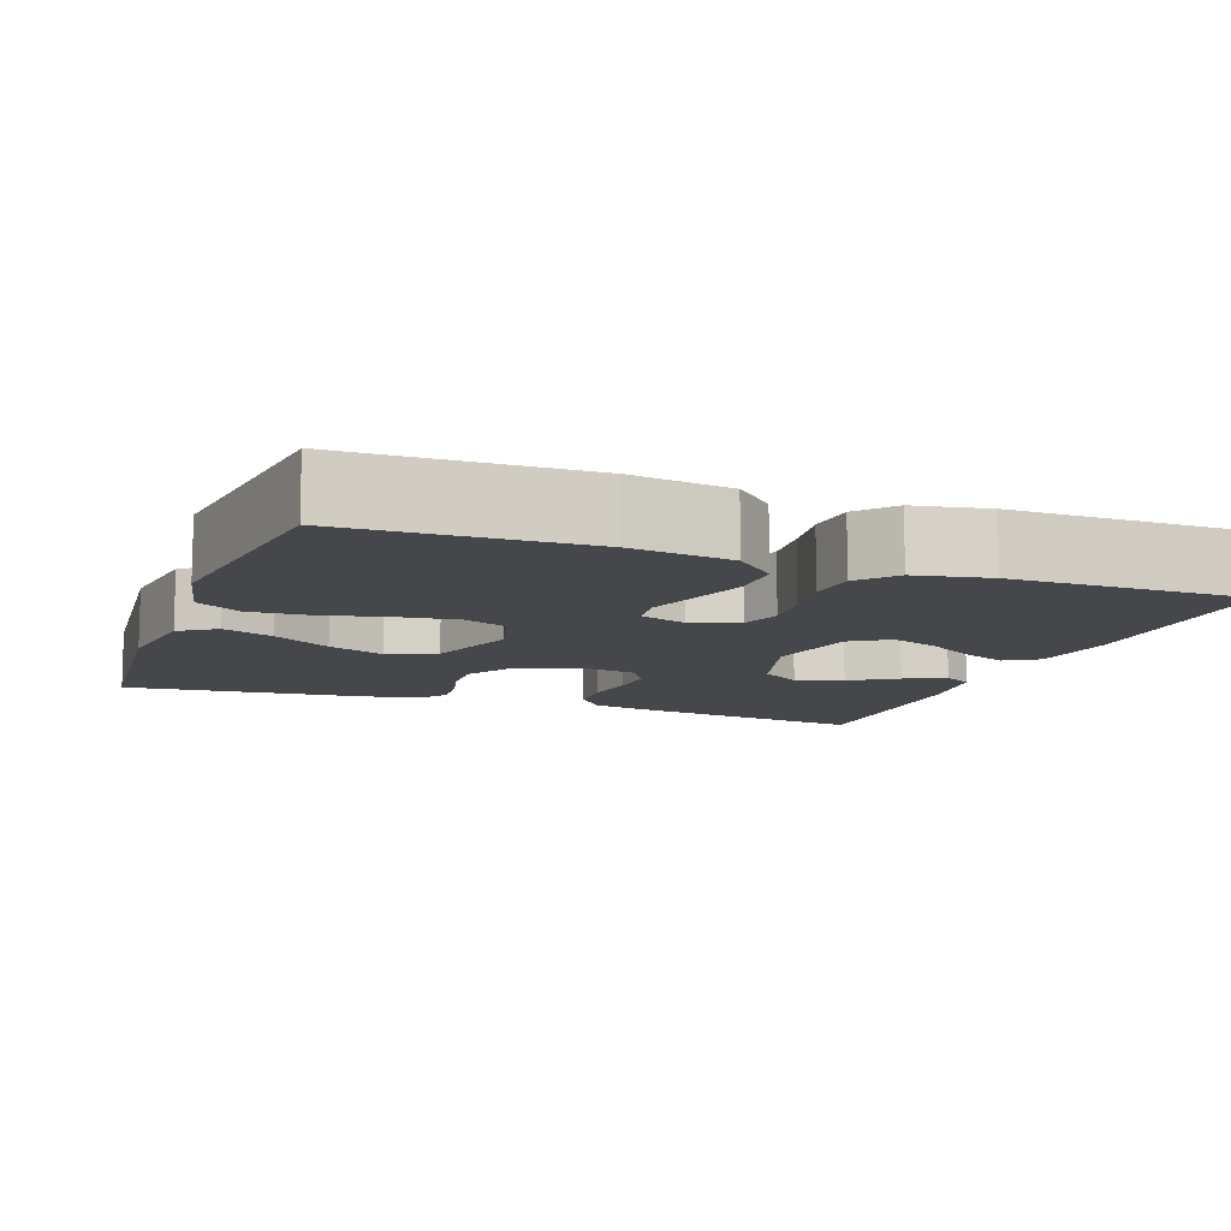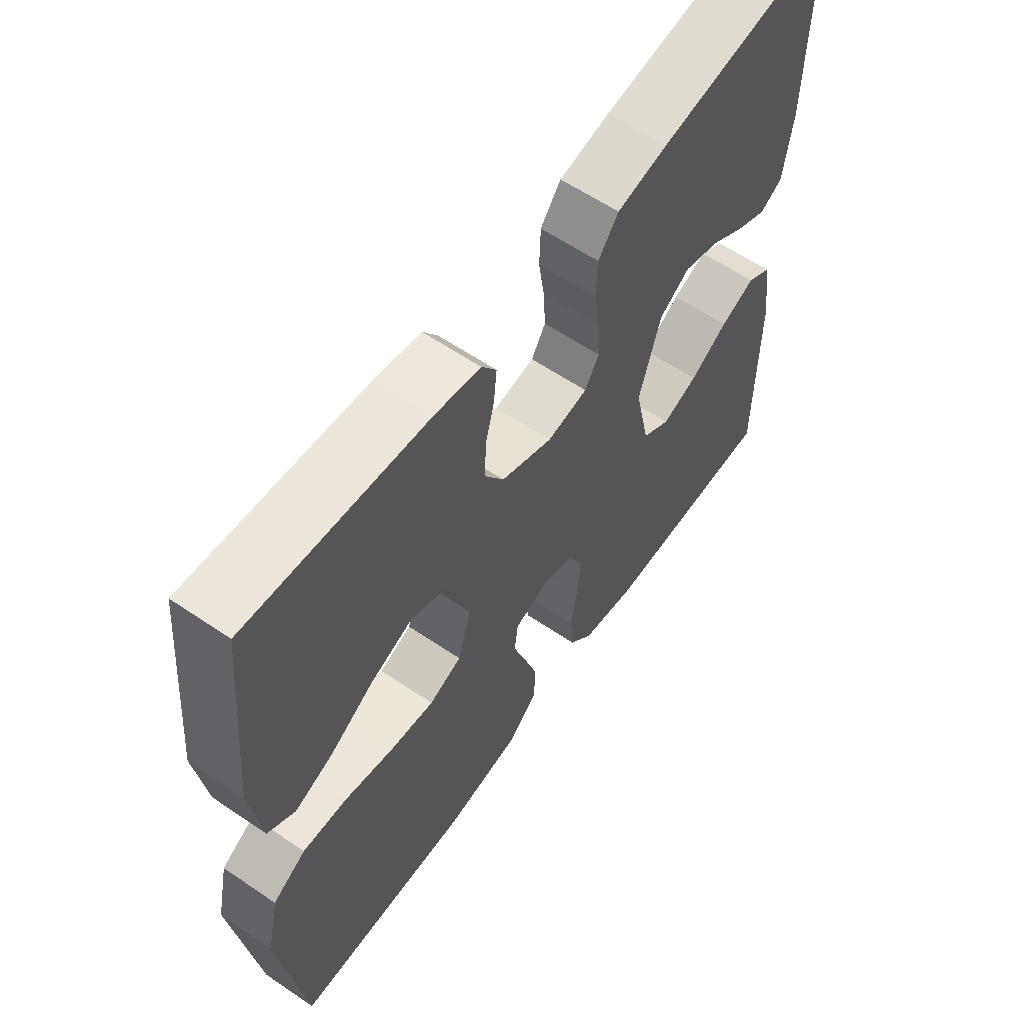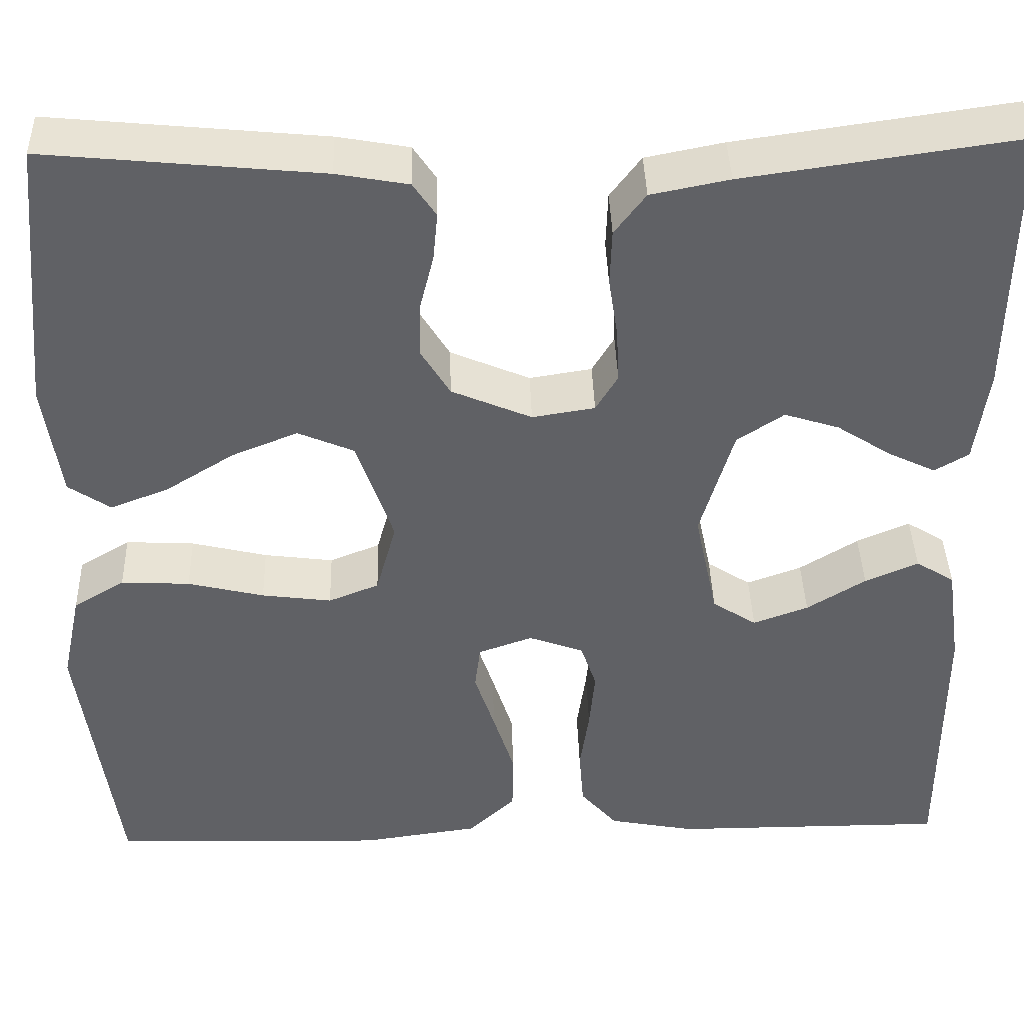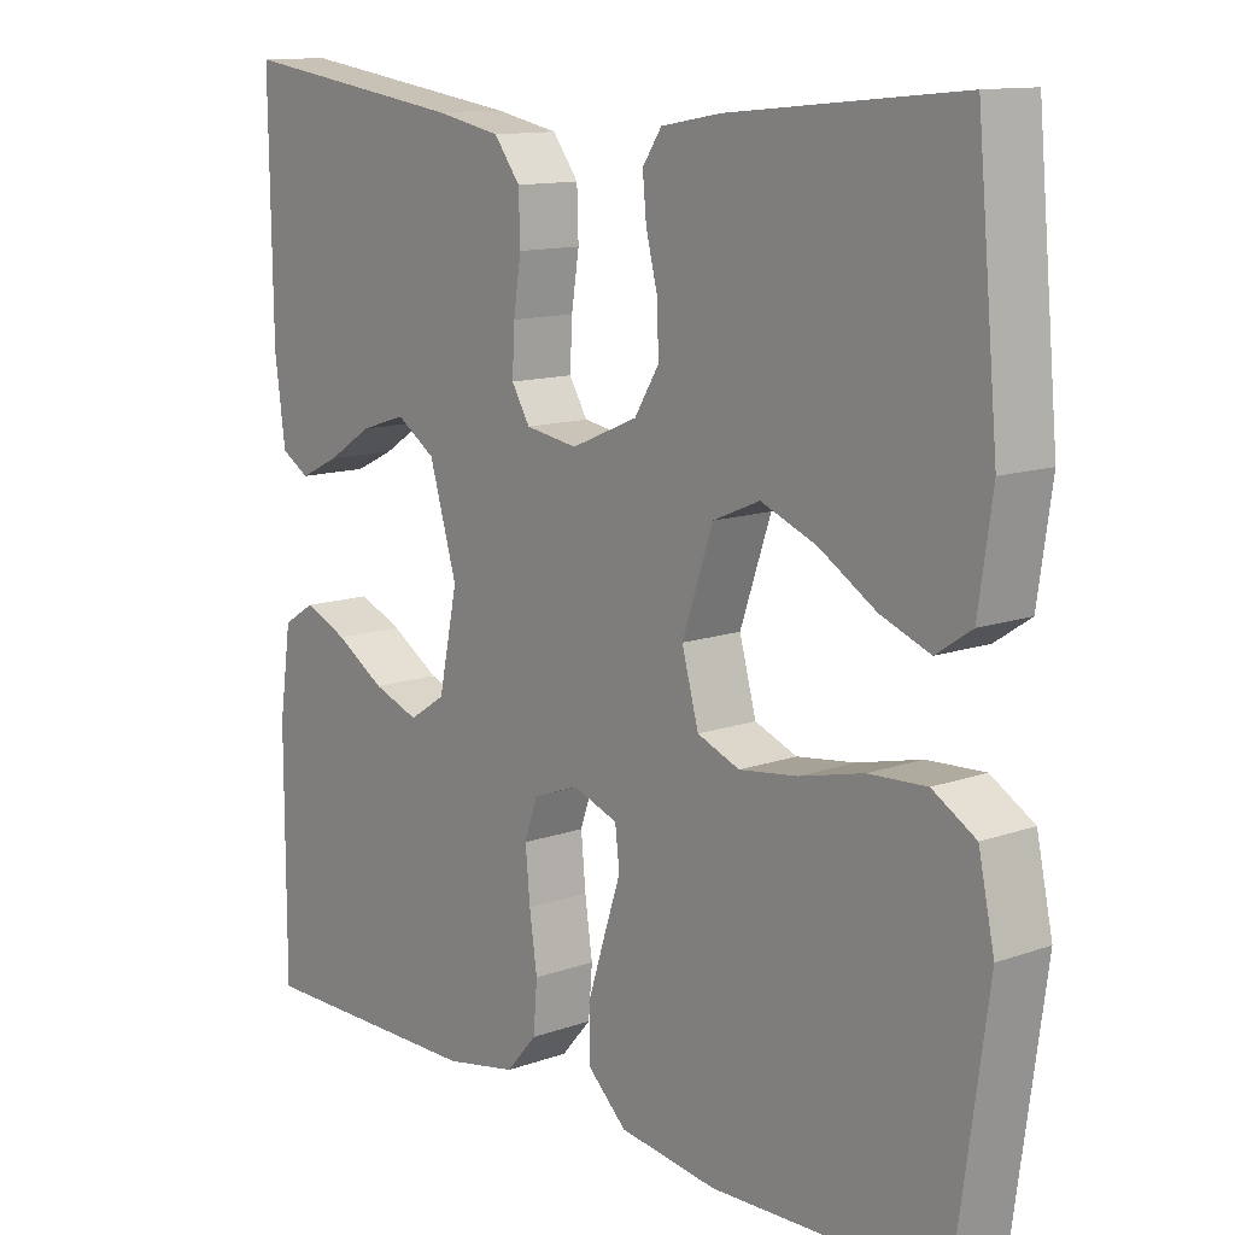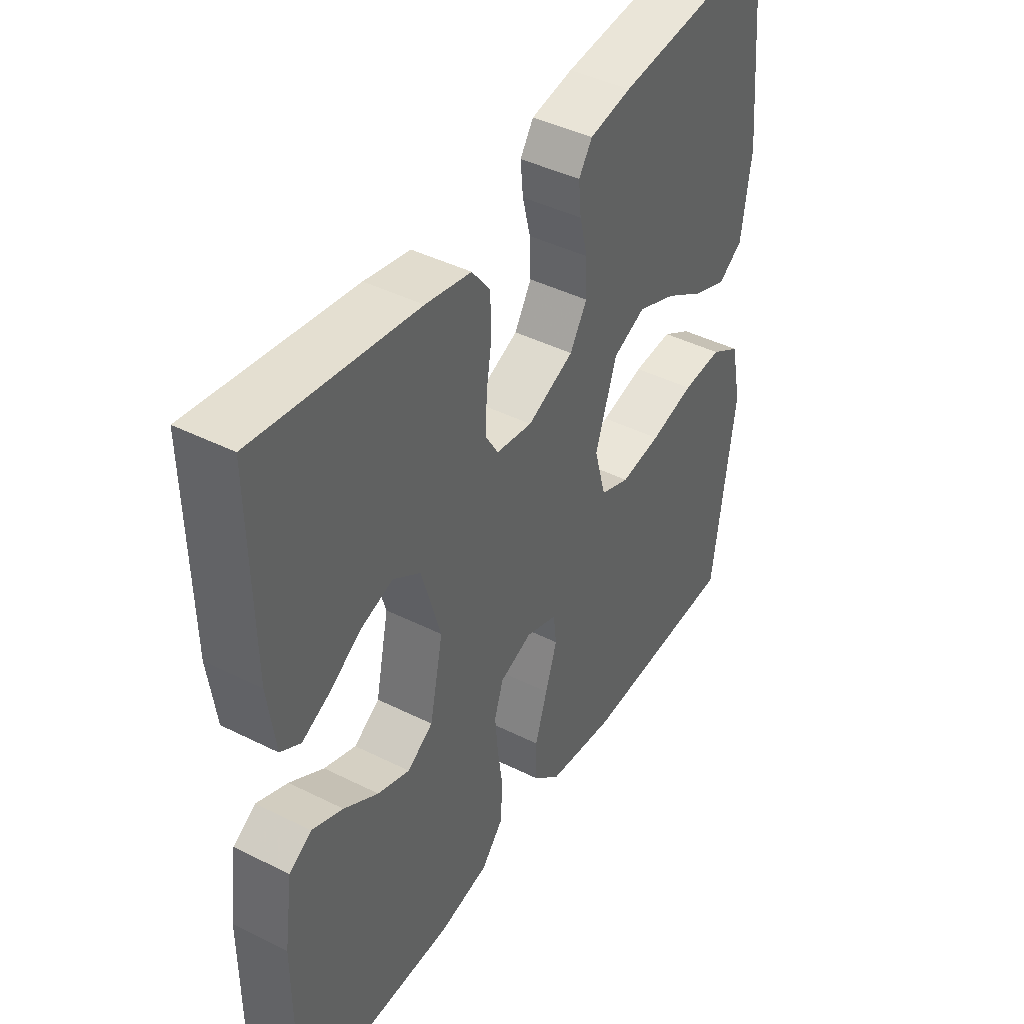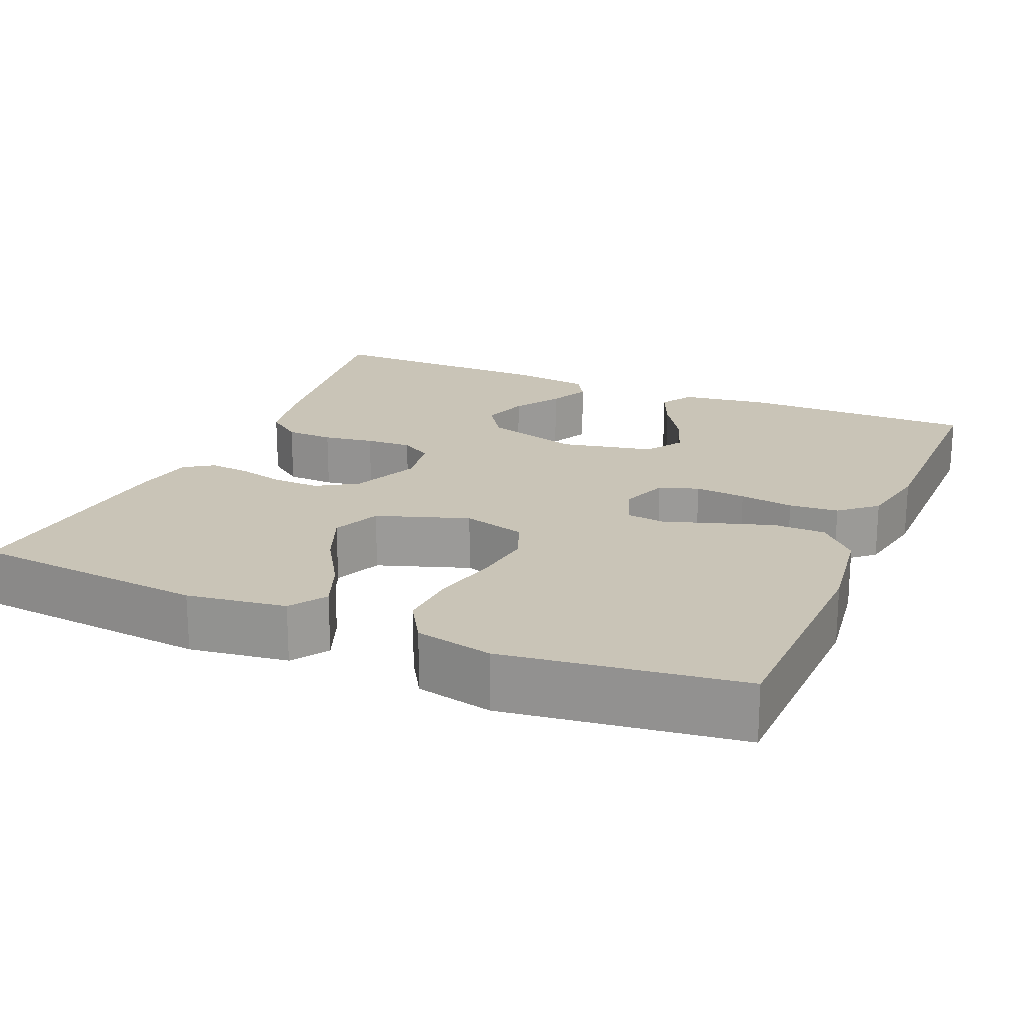
<metadata>
{"format":"obj","ext":"obj","renderer":"f3d","projection":"perspective","resolution":1024,"background":"white","views":[{"elev":-10.5,"azim":159.9,"up":"+Y"},{"elev":60.4,"azim":124.8,"up":"+Z"},{"elev":40.2,"azim":178.3,"up":"+Z"},{"elev":12.3,"azim":50.1,"up":"+Z"},{"elev":43.0,"azim":-59.3,"up":"+Z"},{"elev":20.0,"azim":113.2,"up":"+Y"}]}
</metadata>
<code>
v 0.5 0.07 -0.5
v 0.2 0.07 -0.508
v 0.072 0.07 -0.49
v 0.021 0.07 -0.442
v 0.02 0.07 -0.376
v 0.043 0.07 -0.304
v 0.065 0.07 -0.237
v 0.059 0.07 -0.188
v 0 0.07 -0.167
v -0.06 0.07 -0.189
v -0.077 0.07 -0.239
v -0.071 0.07 -0.304
v -0.061 0.07 -0.373
v -0.066 0.07 -0.436
v -0.106 0.07 -0.482
v -0.2 0.07 -0.5
v -0.5 0.07 -0.5
v -0.5 0.07 -0.2
v -0.484 0.07 -0.089
v -0.442 0.07 -0.063
v -0.384 0.07 -0.088
v -0.32 0.07 -0.128
v -0.26 0.07 -0.15
v -0.212 0.07 -0.119
v -0.187 0.07 0
v -0.223 0.07 0.122
v -0.274 0.07 0.156
v -0.334 0.07 0.137
v -0.393 0.07 0.099
v -0.445 0.07 0.074
v -0.482 0.07 0.096
v -0.496 0.07 0.2
v -0.5 0.07 0.5
v -0.2 0.07 0.457
v -0.115 0.07 0.44
v -0.081 0.07 0.395
v -0.079 0.07 0.334
v -0.089 0.07 0.269
v -0.092 0.07 0.21
v -0.068 0.07 0.17
v 0 0.07 0.159
v 0.087 0.07 0.196
v 0.119 0.07 0.248
v 0.117 0.07 0.308
v 0.102 0.07 0.368
v 0.097 0.07 0.42
v 0.122 0.07 0.457
v 0.2 0.07 0.471
v 0.5 0.07 0.5
v 0.528 0.07 0.2
v 0.51 0.07 0.074
v 0.464 0.07 0.043
v 0.4 0.07 0.068
v 0.326 0.07 0.114
v 0.254 0.07 0.143
v 0.193 0.07 0.117
v 0.153 0.07 0
v 0.175 0.07 -0.08
v 0.23 0.07 -0.102
v 0.306 0.07 -0.092
v 0.389 0.07 -0.072
v 0.464 0.07 -0.068
v 0.52 0.07 -0.102
v 0.541 0.07 -0.2
v 0.5 0 -0.5
v 0.2 0 -0.508
v 0.072 0 -0.49
v 0.021 0 -0.442
v 0.02 0 -0.376
v 0.043 0 -0.304
v 0.065 0 -0.237
v 0.059 0 -0.188
v 0 0 -0.167
v -0.06 0 -0.189
v -0.077 0 -0.239
v -0.071 0 -0.304
v -0.061 0 -0.373
v -0.066 0 -0.436
v -0.106 0 -0.482
v -0.2 0 -0.5
v -0.5 0 -0.5
v -0.5 0 -0.2
v -0.484 0 -0.089
v -0.442 0 -0.063
v -0.384 0 -0.088
v -0.32 0 -0.128
v -0.26 0 -0.15
v -0.212 0 -0.119
v -0.187 0 0
v -0.223 0 0.122
v -0.274 0 0.156
v -0.334 0 0.137
v -0.393 0 0.099
v -0.445 0 0.074
v -0.482 0 0.096
v -0.496 0 0.2
v -0.5 0 0.5
v -0.2 0 0.457
v -0.115 0 0.44
v -0.081 0 0.395
v -0.079 0 0.334
v -0.089 0 0.269
v -0.092 0 0.21
v -0.068 0 0.17
v 0 0 0.159
v 0.087 0 0.196
v 0.119 0 0.248
v 0.117 0 0.308
v 0.102 0 0.368
v 0.097 0 0.42
v 0.122 0 0.457
v 0.2 0 0.471
v 0.5 0 0.5
v 0.528 0 0.2
v 0.51 0 0.074
v 0.464 0 0.043
v 0.4 0 0.068
v 0.326 0 0.114
v 0.254 0 0.143
v 0.193 0 0.117
v 0.153 0 0
v 0.175 0 -0.08
v 0.23 0 -0.102
v 0.306 0 -0.092
v 0.389 0 -0.072
v 0.464 0 -0.068
v 0.52 0 -0.102
v 0.541 0 -0.2
f 5 6 7
f 4 5 7
f 3 4 7
f 2 3 7
f 1 2 7
f 64 1 7
f 63 64 7
f 62 63 7
f 61 62 7
f 60 61 7
f 59 60 7 8
f 58 59 8 9
f 57 58 9 10
f 56 57 10
f 52 53 54
f 51 52 54
f 50 51 54
f 49 50 54
f 48 49 54
f 47 48 54
f 46 47 54
f 45 46 54
f 44 45 54
f 43 44 54 55
f 42 43 55 56
f 36 37 38
f 35 36 38
f 34 35 38
f 33 34 38
f 32 33 38
f 31 32 38
f 31 38 39
f 28 29 30 31
f 27 28 31
f 27 31 39
f 26 27 39 40
f 20 21 22
f 19 20 22
f 18 19 22
f 17 18 22
f 16 17 22
f 15 16 22
f 14 15 22
f 13 14 22
f 12 13 22
f 11 12 22 23
f 10 11 23 24
f 10 24 25
f 56 10 25
f 42 56 25
f 41 42 25
f 25 26 40 41
f 71 70 69
f 71 69 68
f 71 68 67
f 71 67 66
f 71 66 65
f 71 65 128
f 71 128 127
f 71 127 126
f 71 126 125
f 71 125 124
f 72 71 124 123
f 73 72 123 122
f 74 73 122 121
f 74 121 120
f 118 117 116
f 118 116 115
f 118 115 114
f 118 114 113
f 118 113 112
f 118 112 111
f 118 111 110
f 118 110 109
f 118 109 108
f 119 118 108 107
f 120 119 107 106
f 102 101 100
f 102 100 99
f 102 99 98
f 102 98 97
f 102 97 96
f 102 96 95
f 103 102 95
f 95 94 93 92
f 95 92 91
f 103 95 91
f 104 103 91 90
f 86 85 84
f 86 84 83
f 86 83 82
f 86 82 81
f 86 81 80
f 86 80 79
f 86 79 78
f 86 78 77
f 86 77 76
f 87 86 76 75
f 88 87 75 74
f 89 88 74
f 89 74 120
f 89 120 106
f 89 106 105
f 105 104 90 89
f 1 65 66 2
f 2 66 67 3
f 3 67 68 4
f 4 68 69 5
f 5 69 70 6
f 6 70 71 7
f 7 71 72 8
f 8 72 73 9
f 9 73 74 10
f 10 74 75 11
f 11 75 76 12
f 12 76 77 13
f 13 77 78 14
f 14 78 79 15
f 15 79 80 16
f 16 80 81 17
f 17 81 82 18
f 18 82 83 19
f 19 83 84 20
f 20 84 85 21
f 21 85 86 22
f 22 86 87 23
f 23 87 88 24
f 24 88 89 25
f 25 89 90 26
f 26 90 91 27
f 27 91 92 28
f 28 92 93 29
f 29 93 94 30
f 30 94 95 31
f 31 95 96 32
f 32 96 97 33
f 33 97 98 34
f 34 98 99 35
f 35 99 100 36
f 36 100 101 37
f 37 101 102 38
f 38 102 103 39
f 39 103 104 40
f 40 104 105 41
f 41 105 106 42
f 42 106 107 43
f 43 107 108 44
f 44 108 109 45
f 45 109 110 46
f 46 110 111 47
f 47 111 112 48
f 48 112 113 49
f 49 113 114 50
f 50 114 115 51
f 51 115 116 52
f 52 116 117 53
f 53 117 118 54
f 54 118 119 55
f 55 119 120 56
f 56 120 121 57
f 57 121 122 58
f 58 122 123 59
f 59 123 124 60
f 60 124 125 61
f 61 125 126 62
f 62 126 127 63
f 63 127 128 64
f 64 128 65 1

</code>
